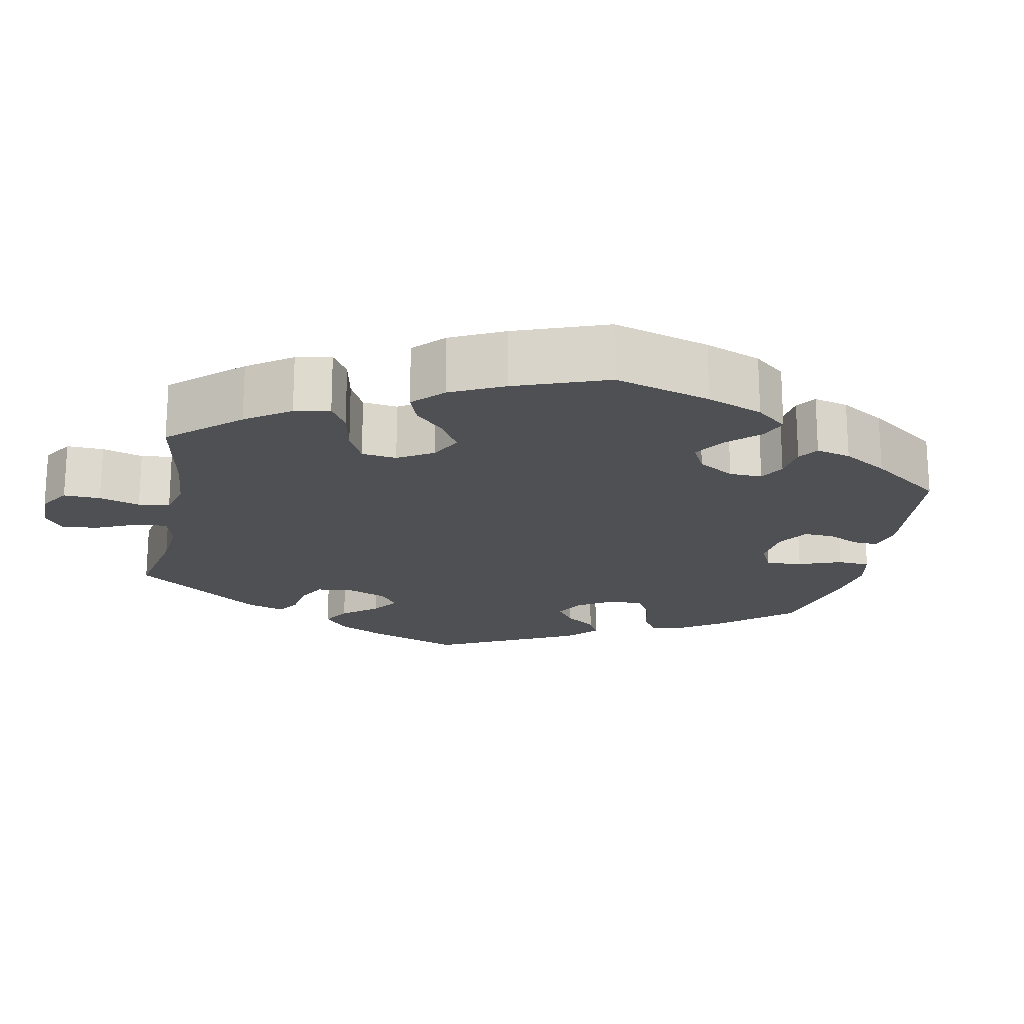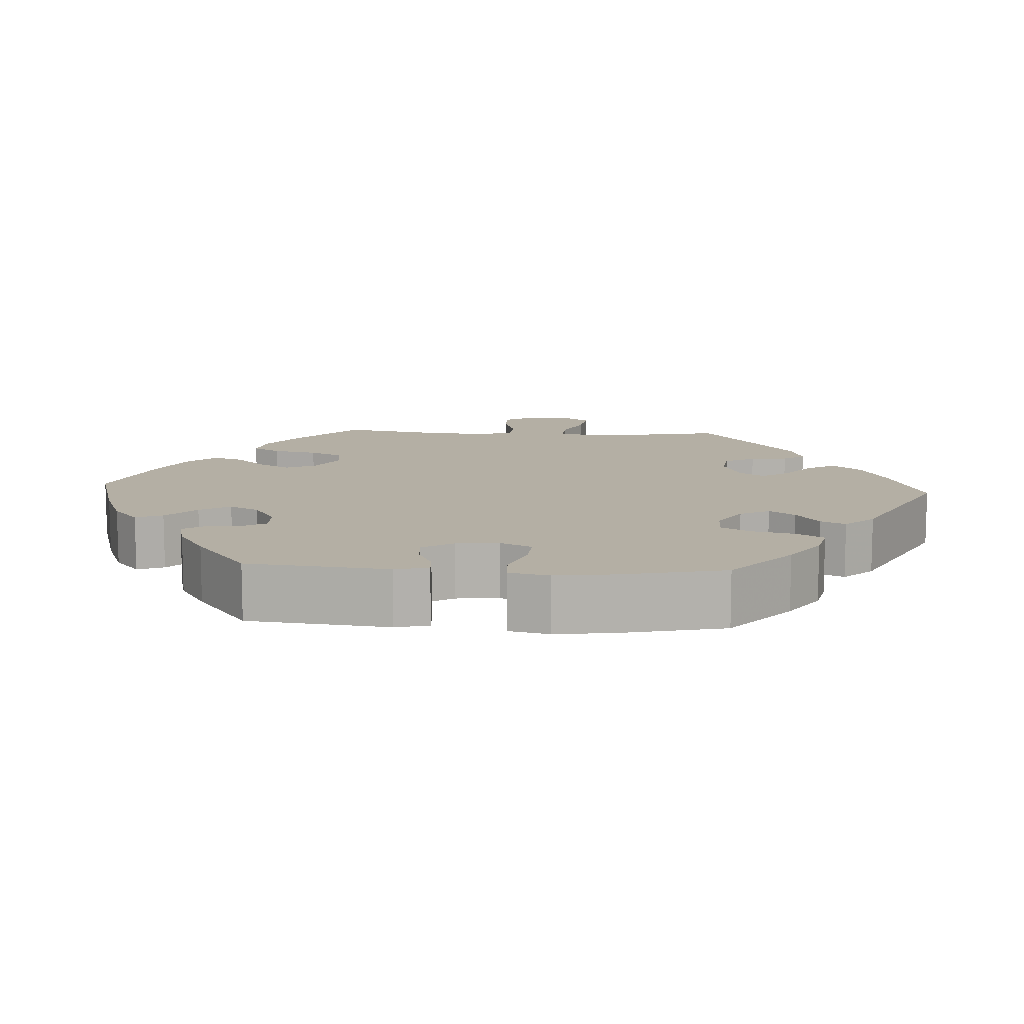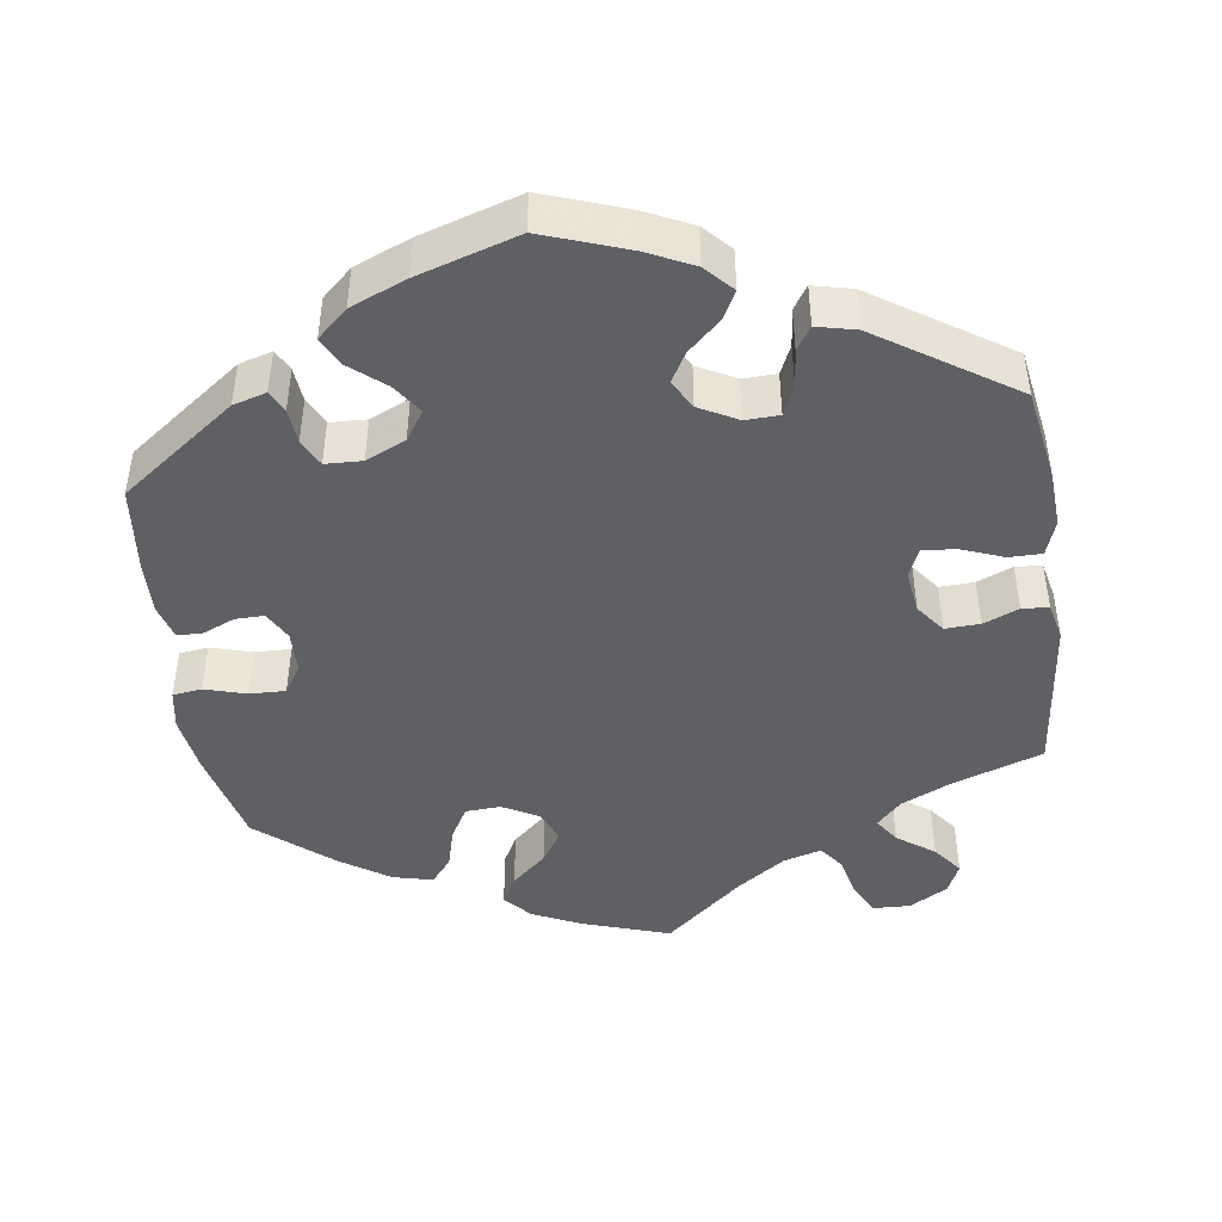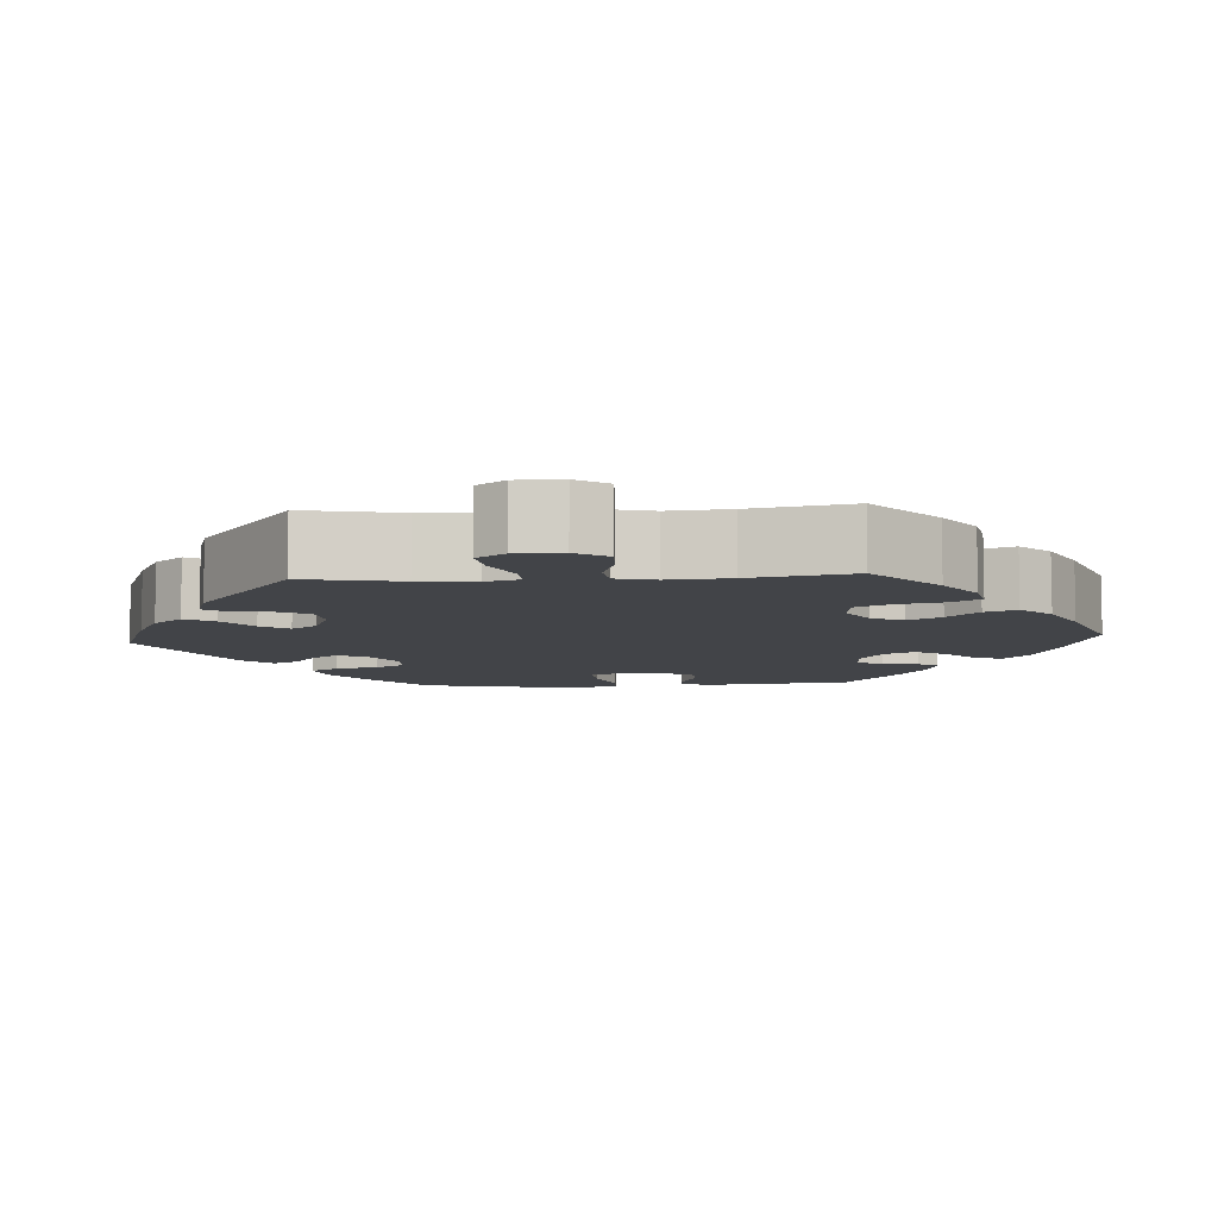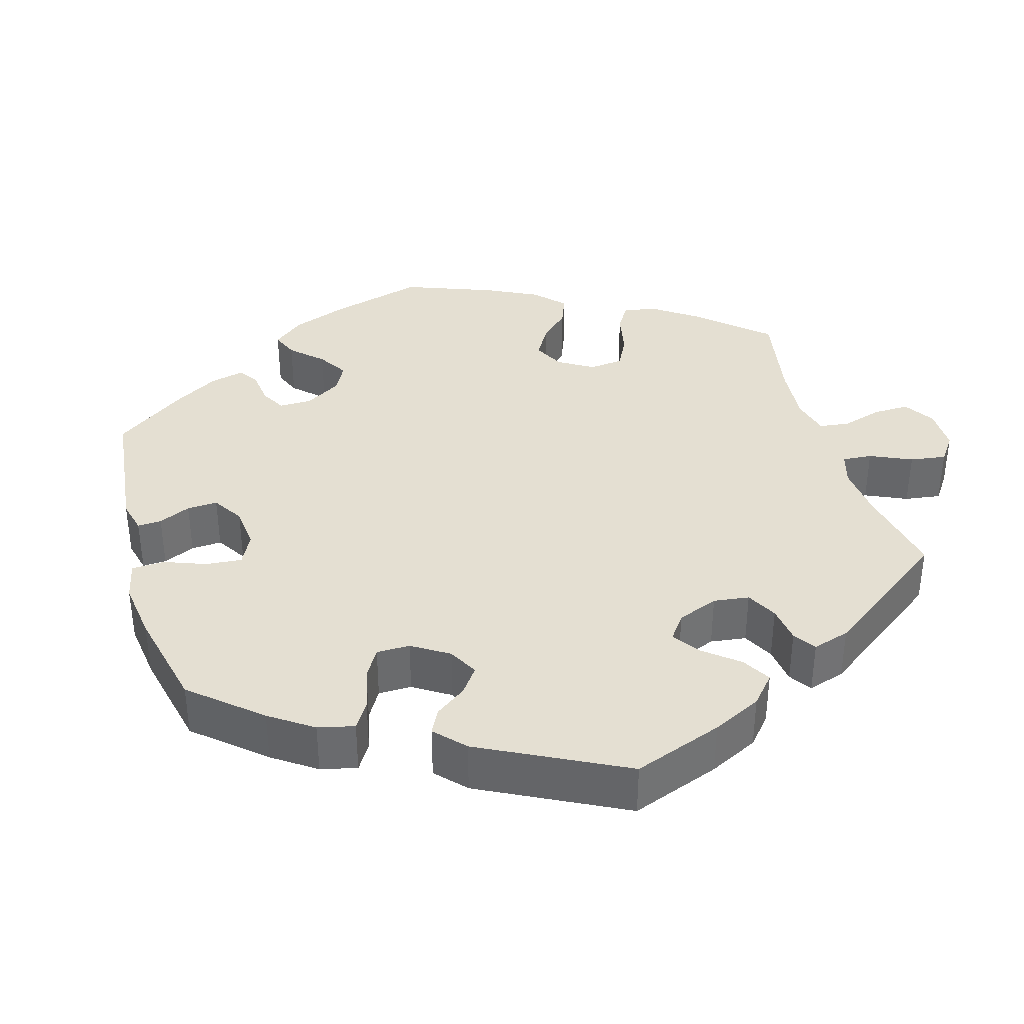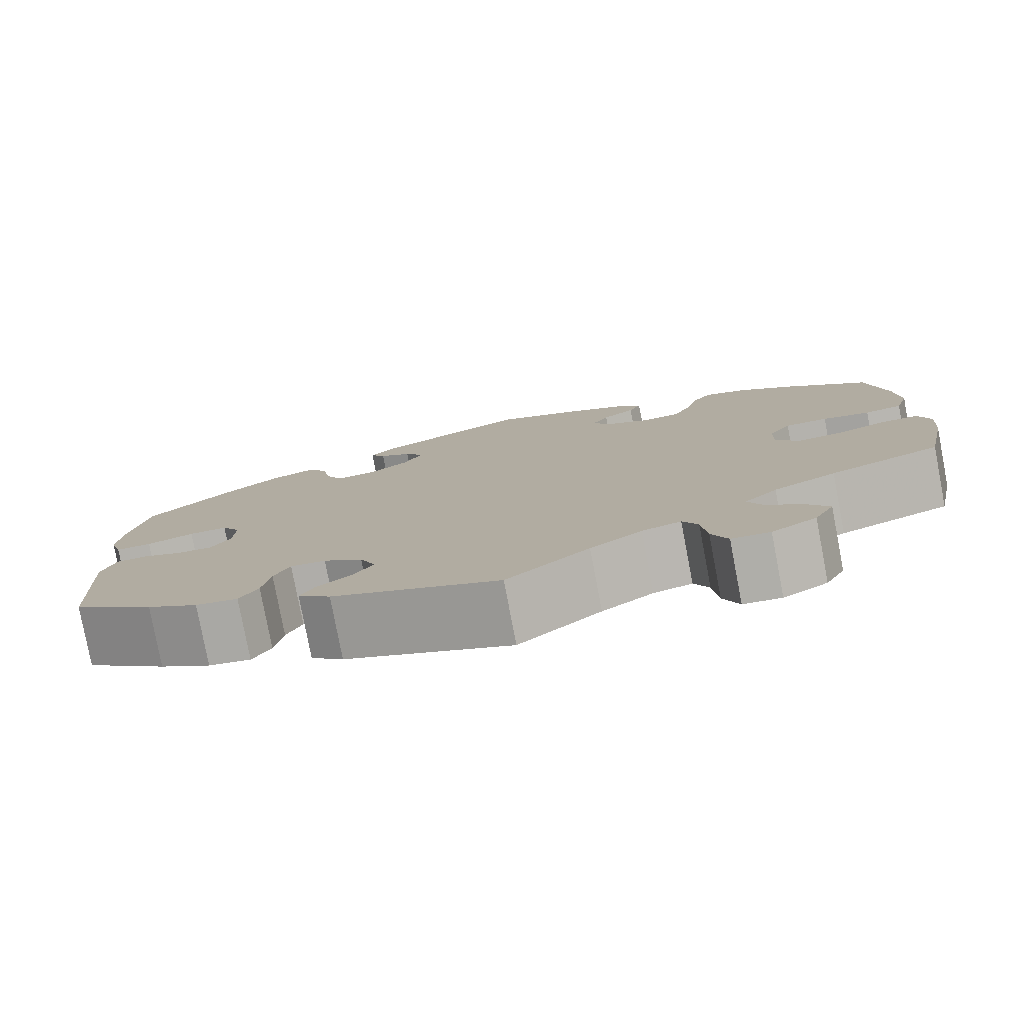
<metadata>
{"format":"obj","ext":"obj","renderer":"f3d","projection":"perspective","resolution":1024,"background":"white","views":[{"elev":-19.2,"azim":-71.4,"up":"+Y"},{"elev":11.3,"azim":33.5,"up":"+Y"},{"elev":-45.2,"azim":68.1,"up":"+Y"},{"elev":-7.8,"azim":-146.1,"up":"+Y"},{"elev":36.9,"azim":104.2,"up":"+Y"},{"elev":-79.6,"azim":-169.2,"up":"+Z"}]}
</metadata>
<code>
v 0.406 0.07 -0.366
v 0.347 0.07 -0.405
v 0.299 0.07 -0.414
v 0.278 0.07 -0.377
v 0.269 0.07 -0.32
v 0.251 0.07 -0.281
v 0.211 0.07 -0.285
v 0.166 0.07 -0.32
v 0.148 0.07 -0.363
v 0.172 0.07 -0.401
v 0.211 0.07 -0.431
v 0.226 0.07 -0.462
v 0.189 0.07 -0.496
v 0 0.07 -0.578
v -0.093 0.07 -0.497
v -0.151 0.07 -0.456
v -0.195 0.07 -0.445
v -0.212 0.07 -0.48
v -0.218 0.07 -0.539
v -0.236 0.07 -0.583
v -0.279 0.07 -0.587
v -0.329 0.07 -0.558
v -0.351 0.07 -0.516
v -0.326 0.07 -0.476
v -0.286 0.07 -0.439
v -0.27 0.07 -0.402
v -0.307 0.07 -0.366
v -0.377 0.07 -0.333
v -0.5 0.07 -0.289
v -0.524 0.07 -0.173
v -0.53 0.07 -0.104
v -0.516 0.07 -0.06
v -0.474 0.07 -0.059
v -0.417 0.07 -0.078
v -0.369 0.07 -0.081
v -0.342 0.07 -0.045
v -0.343 0.07 0.008
v -0.368 0.07 0.046
v -0.416 0.07 0.046
v -0.469 0.07 0.032
v -0.511 0.07 0.039
v -0.526 0.07 0.09
v -0.521 0.07 0.165
v -0.5 0.07 0.289
v -0.407 0.07 0.378
v -0.347 0.07 0.426
v -0.298 0.07 0.444
v -0.275 0.07 0.414
v -0.262 0.07 0.36
v -0.24 0.07 0.319
v -0.197 0.07 0.317
v -0.149 0.07 0.343
v -0.127 0.07 0.379
v -0.146 0.07 0.411
v -0.183 0.07 0.439
v -0.197 0.07 0.467
v -0.165 0.07 0.5
v -0.106 0.07 0.532
v -0.001 0.07 0.578
v 0.167 0.07 0.504
v 0.199 0.07 0.473
v 0.182 0.07 0.447
v 0.145 0.07 0.421
v 0.123 0.07 0.388
v 0.145 0.07 0.346
v 0.191 0.07 0.313
v 0.236 0.07 0.31
v 0.256 0.07 0.352
v 0.266 0.07 0.41
v 0.289 0.07 0.445
v 0.339 0.07 0.429
v 0.401 0.07 0.381
v 0.5 0.07 0.289
v 0.521 0.07 0.175
v 0.526 0.07 0.108
v 0.512 0.07 0.062
v 0.471 0.07 0.061
v 0.417 0.07 0.078
v 0.373 0.07 0.078
v 0.351 0.07 0.041
v 0.353 0.07 -0.015
v 0.376 0.07 -0.052
v 0.417 0.07 -0.048
v 0.462 0.07 -0.028
v 0.498 0.07 -0.03
v 0.513 0.07 -0.08
v 0.501 0.07 -0.288
v 0.406 0 -0.366
v 0.347 0 -0.405
v 0.299 0 -0.414
v 0.278 0 -0.377
v 0.269 0 -0.32
v 0.251 0 -0.281
v 0.211 0 -0.285
v 0.166 0 -0.32
v 0.148 0 -0.363
v 0.172 0 -0.401
v 0.211 0 -0.431
v 0.226 0 -0.462
v 0.189 0 -0.496
v 0 0 -0.578
v -0.093 0 -0.497
v -0.151 0 -0.456
v -0.195 0 -0.445
v -0.212 0 -0.48
v -0.218 0 -0.539
v -0.236 0 -0.583
v -0.279 0 -0.587
v -0.329 0 -0.558
v -0.351 0 -0.516
v -0.326 0 -0.476
v -0.286 0 -0.439
v -0.27 0 -0.402
v -0.307 0 -0.366
v -0.377 0 -0.333
v -0.5 0 -0.289
v -0.524 0 -0.173
v -0.53 0 -0.104
v -0.516 0 -0.06
v -0.474 0 -0.059
v -0.417 0 -0.078
v -0.369 0 -0.081
v -0.342 0 -0.045
v -0.343 0 0.008
v -0.368 0 0.046
v -0.416 0 0.046
v -0.469 0 0.032
v -0.511 0 0.039
v -0.526 0 0.09
v -0.521 0 0.165
v -0.5 0 0.289
v -0.407 0 0.378
v -0.347 0 0.426
v -0.298 0 0.444
v -0.275 0 0.414
v -0.262 0 0.36
v -0.24 0 0.319
v -0.197 0 0.317
v -0.149 0 0.343
v -0.127 0 0.379
v -0.146 0 0.411
v -0.183 0 0.439
v -0.197 0 0.467
v -0.165 0 0.5
v -0.106 0 0.532
v -0.001 0 0.578
v 0.167 0 0.504
v 0.199 0 0.473
v 0.182 0 0.447
v 0.145 0 0.421
v 0.123 0 0.388
v 0.145 0 0.346
v 0.191 0 0.313
v 0.236 0 0.31
v 0.256 0 0.352
v 0.266 0 0.41
v 0.289 0 0.445
v 0.339 0 0.429
v 0.401 0 0.381
v 0.5 0 0.289
v 0.521 0 0.175
v 0.526 0 0.108
v 0.512 0 0.062
v 0.471 0 0.061
v 0.417 0 0.078
v 0.373 0 0.078
v 0.351 0 0.041
v 0.353 0 -0.015
v 0.376 0 -0.052
v 0.417 0 -0.048
v 0.462 0 -0.028
v 0.498 0 -0.03
v 0.513 0 -0.08
v 0.501 0 -0.288
f 83 84 85 86
f 82 83 86 87
f 81 82 87 1
f 75 76 77 78
f 75 78 79
f 74 75 79
f 73 74 79
f 72 73 79
f 71 72 79 80
f 68 69 70 71
f 67 68 71 80
f 60 61 62 63
f 60 63 64
f 59 60 64
f 58 59 64 65
f 54 55 56 57
f 53 54 57 58
f 46 47 48 49
f 46 49 50
f 45 46 50
f 44 45 50
f 43 44 50 51
f 39 40 41 42
f 38 39 42 43
f 31 32 33 34
f 31 34 35
f 28 29 30 31
f 27 28 31 35
f 26 27 35 36
f 22 23 24 25
f 22 25 26
f 21 22 26
f 18 19 20 21
f 17 18 21 26
f 16 17 26 36
f 12 13 14 15
f 10 11 12 15
f 9 10 15 16
f 8 9 16 36
f 2 3 4 5
f 81 1 2 5
f 81 5 6
f 66 67 80 81
f 65 66 81 6
f 53 58 65 6
f 52 53 6 7
f 51 52 7 8
f 38 43 51 8
f 37 38 8
f 8 36 37
f 173 172 171 170
f 174 173 170 169
f 88 174 169 168
f 165 164 163 162
f 166 165 162
f 166 162 161
f 166 161 160
f 166 160 159
f 167 166 159 158
f 158 157 156 155
f 167 158 155 154
f 150 149 148 147
f 151 150 147
f 151 147 146
f 152 151 146 145
f 144 143 142 141
f 145 144 141 140
f 136 135 134 133
f 137 136 133
f 137 133 132
f 137 132 131
f 138 137 131 130
f 129 128 127 126
f 130 129 126 125
f 121 120 119 118
f 122 121 118
f 118 117 116 115
f 122 118 115 114
f 123 122 114 113
f 112 111 110 109
f 113 112 109
f 113 109 108
f 108 107 106 105
f 113 108 105 104
f 123 113 104 103
f 102 101 100 99
f 102 99 98 97
f 103 102 97 96
f 123 103 96 95
f 92 91 90 89
f 92 89 88 168
f 93 92 168
f 168 167 154 153
f 93 168 153 152
f 93 152 145 140
f 94 93 140 139
f 95 94 139 138
f 95 138 130 125
f 95 125 124
f 124 123 95
f 1 88 89 2
f 2 89 90 3
f 3 90 91 4
f 4 91 92 5
f 5 92 93 6
f 6 93 94 7
f 7 94 95 8
f 8 95 96 9
f 9 96 97 10
f 10 97 98 11
f 11 98 99 12
f 12 99 100 13
f 13 100 101 14
f 14 101 102 15
f 15 102 103 16
f 16 103 104 17
f 17 104 105 18
f 18 105 106 19
f 19 106 107 20
f 20 107 108 21
f 21 108 109 22
f 22 109 110 23
f 23 110 111 24
f 24 111 112 25
f 25 112 113 26
f 26 113 114 27
f 27 114 115 28
f 28 115 116 29
f 29 116 117 30
f 30 117 118 31
f 31 118 119 32
f 32 119 120 33
f 33 120 121 34
f 34 121 122 35
f 35 122 123 36
f 36 123 124 37
f 37 124 125 38
f 38 125 126 39
f 39 126 127 40
f 40 127 128 41
f 41 128 129 42
f 42 129 130 43
f 43 130 131 44
f 44 131 132 45
f 45 132 133 46
f 46 133 134 47
f 47 134 135 48
f 48 135 136 49
f 49 136 137 50
f 50 137 138 51
f 51 138 139 52
f 52 139 140 53
f 53 140 141 54
f 54 141 142 55
f 55 142 143 56
f 56 143 144 57
f 57 144 145 58
f 58 145 146 59
f 59 146 147 60
f 60 147 148 61
f 61 148 149 62
f 62 149 150 63
f 63 150 151 64
f 64 151 152 65
f 65 152 153 66
f 66 153 154 67
f 67 154 155 68
f 68 155 156 69
f 69 156 157 70
f 70 157 158 71
f 71 158 159 72
f 72 159 160 73
f 73 160 161 74
f 74 161 162 75
f 75 162 163 76
f 76 163 164 77
f 77 164 165 78
f 78 165 166 79
f 79 166 167 80
f 80 167 168 81
f 81 168 169 82
f 82 169 170 83
f 83 170 171 84
f 84 171 172 85
f 85 172 173 86
f 86 173 174 87
f 87 174 88 1

</code>
